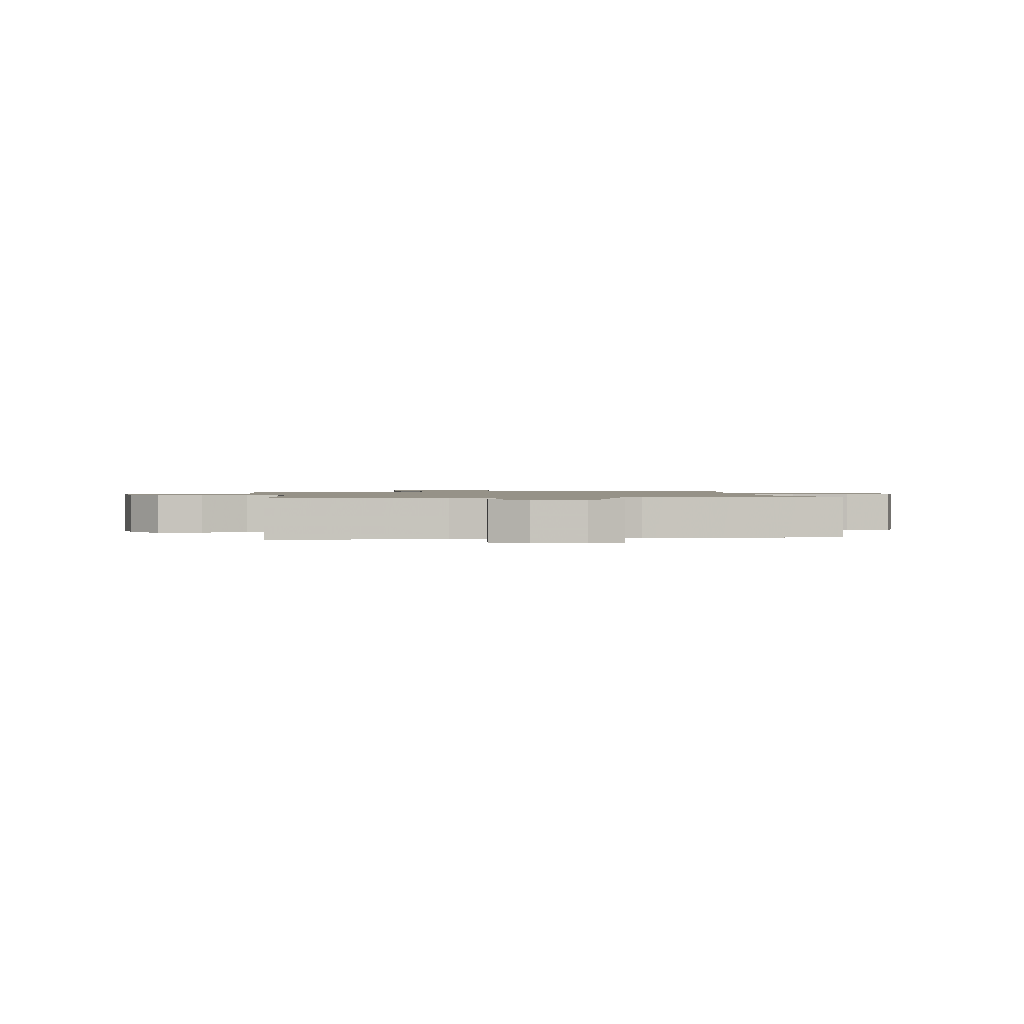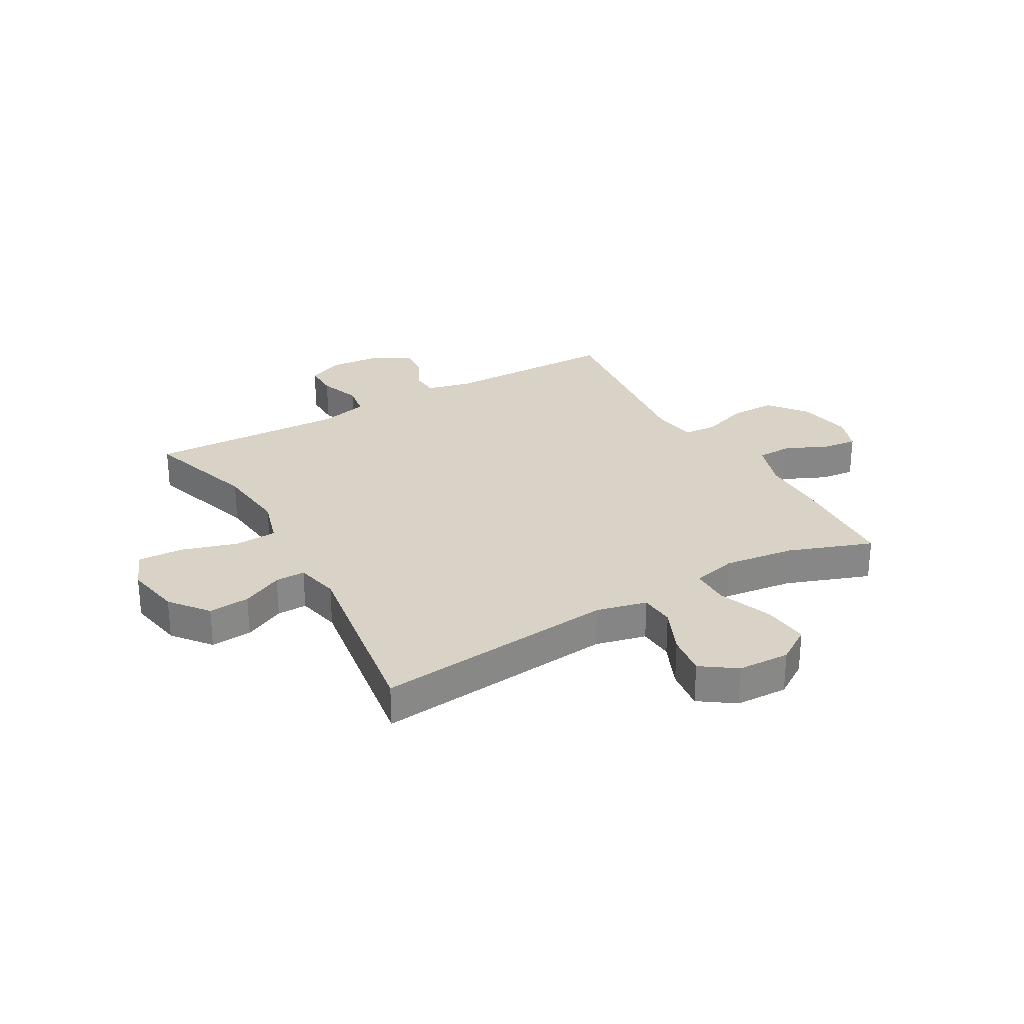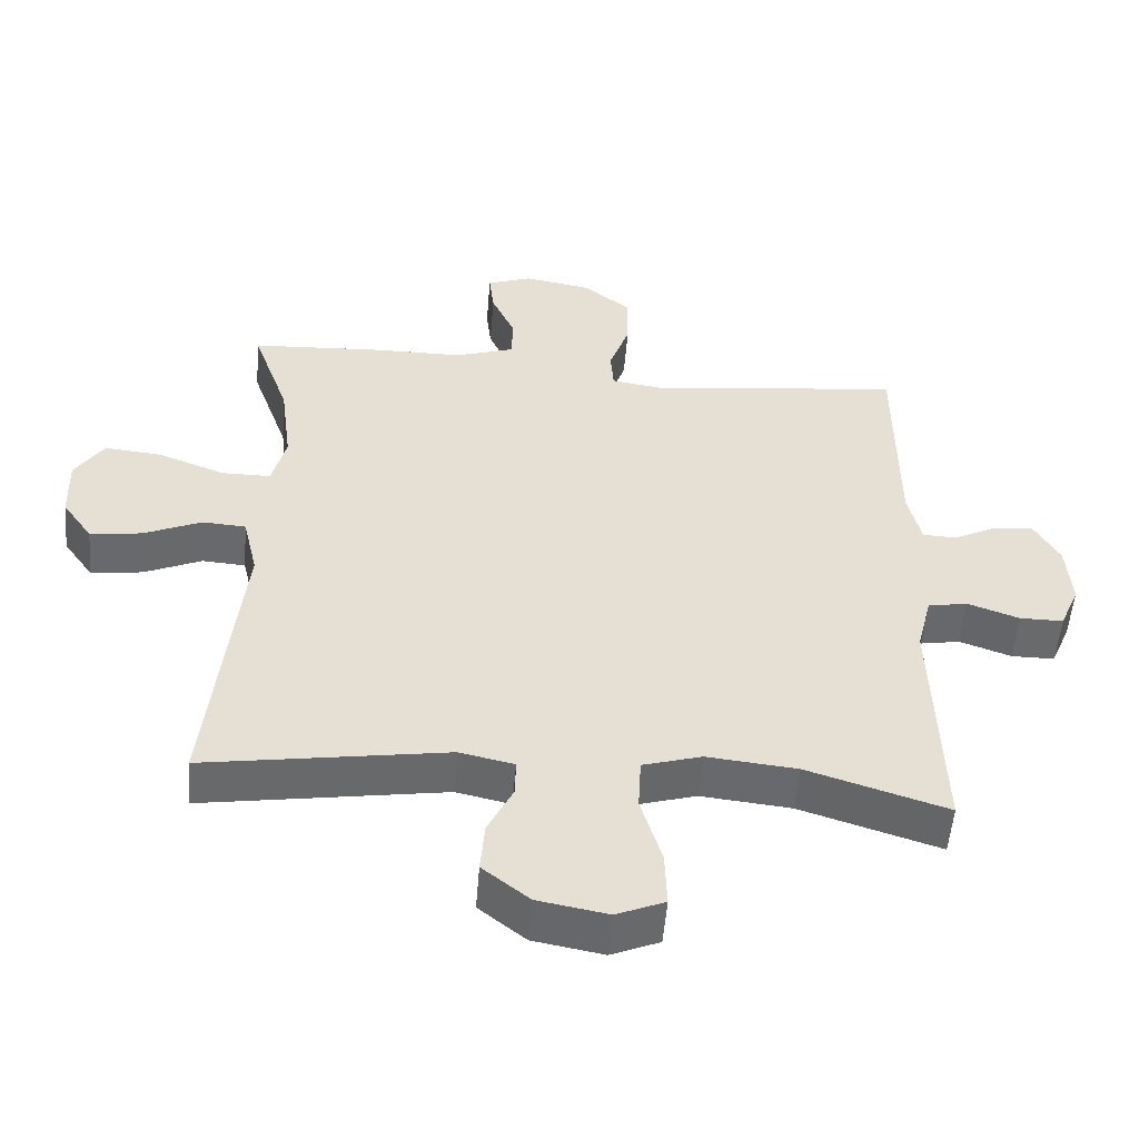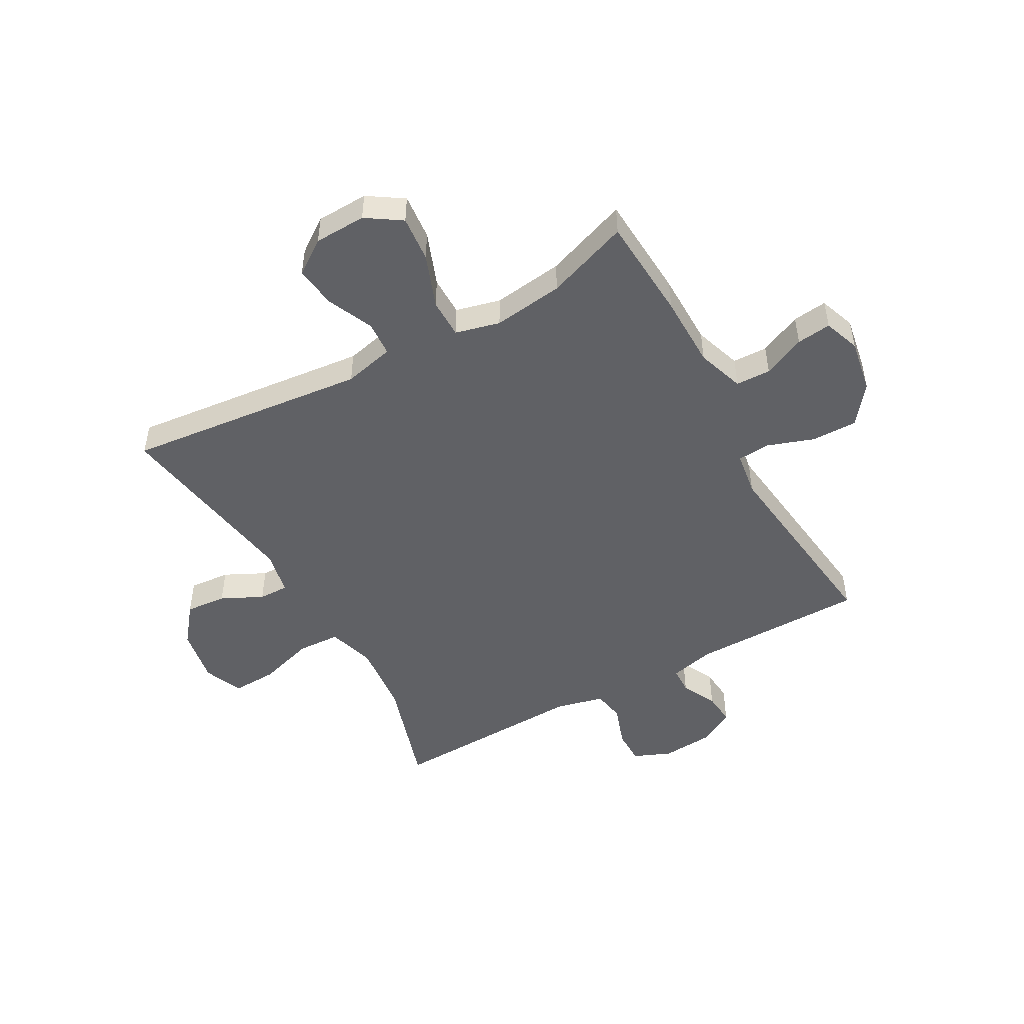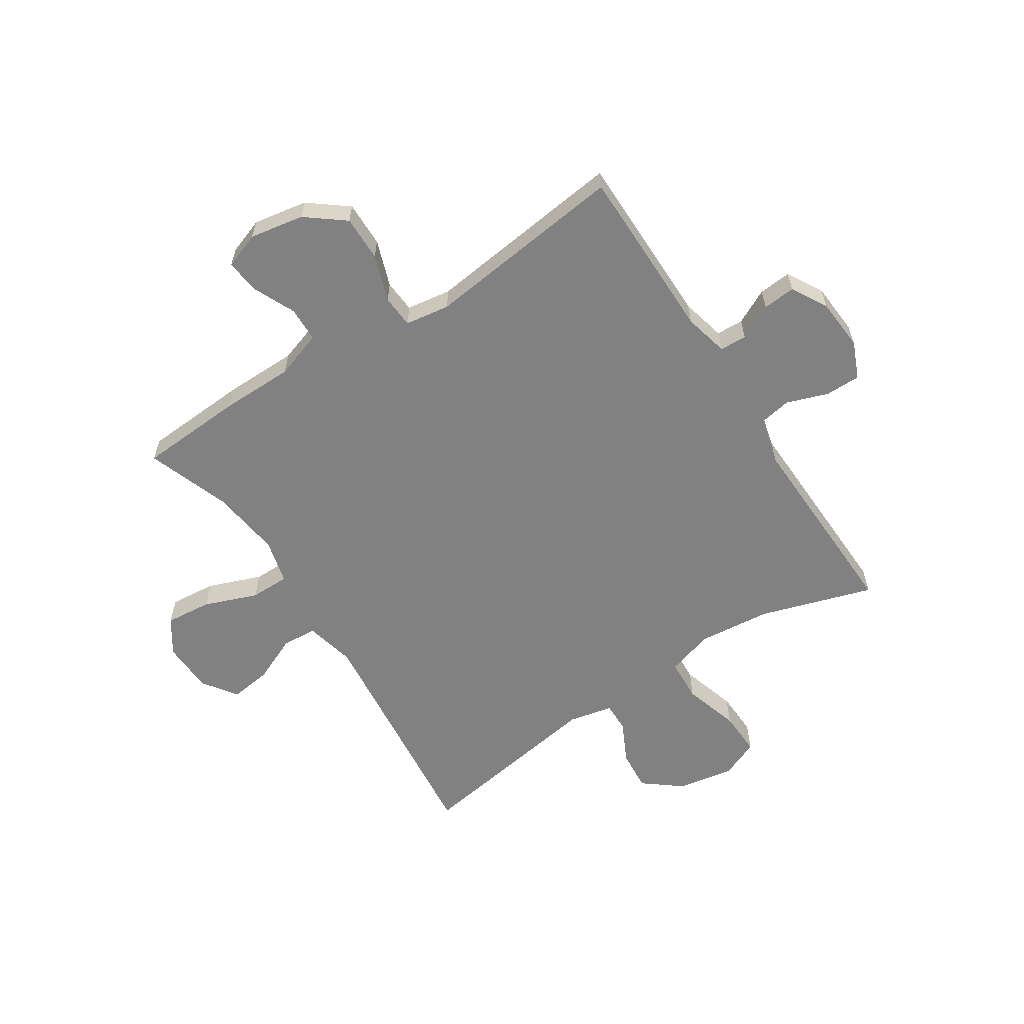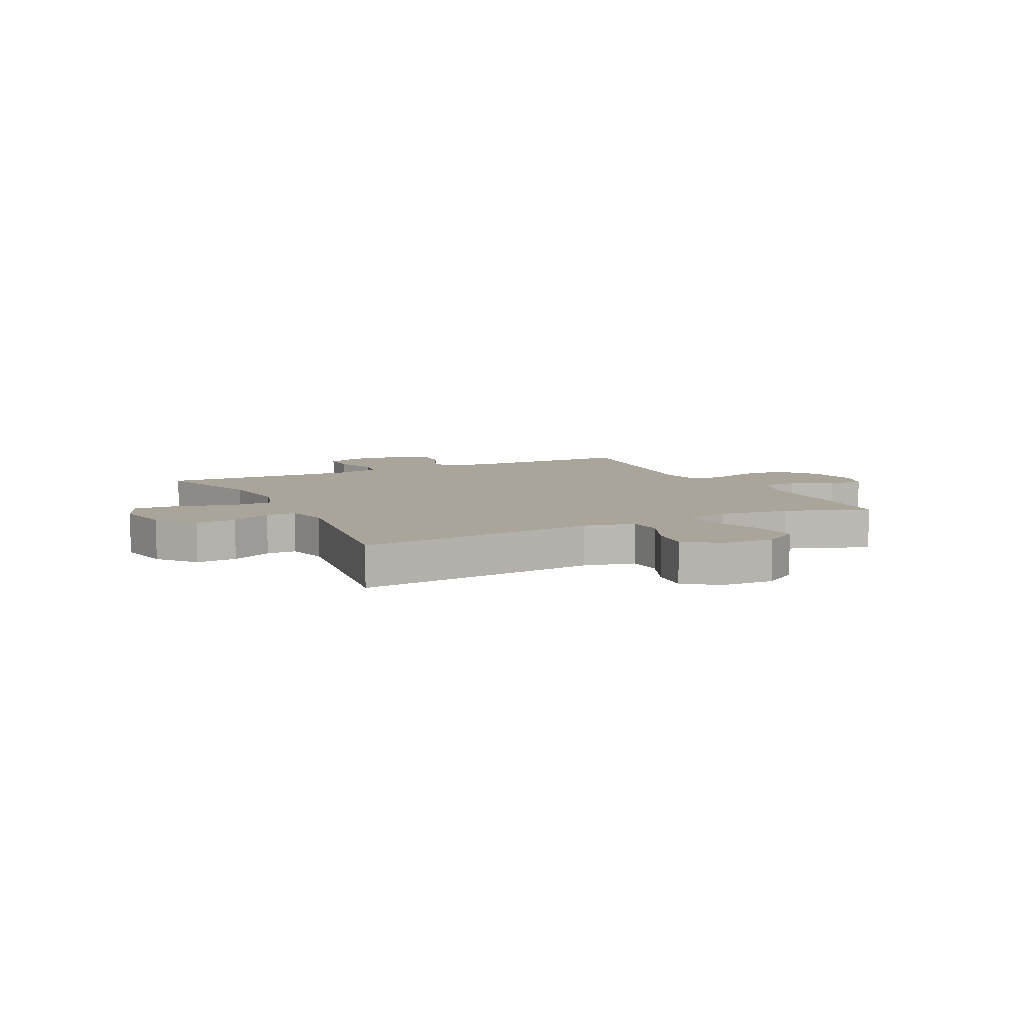
<metadata>
{"format":"obj","ext":"obj","renderer":"f3d","projection":"perspective","resolution":1024,"background":"white","views":[{"elev":1.2,"azim":82.5,"up":"+Y"},{"elev":28.0,"azim":-119.7,"up":"+Y"},{"elev":-52.9,"azim":-4.7,"up":"+Z"},{"elev":-49.1,"azim":-60.8,"up":"+Y"},{"elev":-60.4,"azim":33.0,"up":"+Y"},{"elev":7.6,"azim":-116.5,"up":"+Y"}]}
</metadata>
<code>
v 0.5 0.07 -0.5
v 0.3 0.07 -0.437
v 0.171 0.07 -0.424
v 0.087 0.07 -0.449
v 0.083 0.07 -0.525
v 0.113 0.07 -0.624
v 0.116 0.07 -0.704
v 0.047 0.07 -0.733
v -0.053 0.07 -0.715
v -0.12 0.07 -0.662
v -0.114 0.07 -0.589
v -0.078 0.07 -0.516
v -0.077 0.07 -0.463
v -0.155 0.07 -0.446
v -0.5 0.07 -0.5
v -0.454 0.07 -0.071
v -0.475 0.07 0.019
v -0.537 0.07 0.023
v -0.619 0.07 -0.013
v -0.693 0.07 -0.023
v -0.736 0.07 0.038
v -0.739 0.07 0.13
v -0.698 0.07 0.192
v -0.616 0.07 0.184
v -0.521 0.07 0.148
v -0.451 0.07 0.148
v -0.431 0.07 0.227
v -0.447 0.07 0.352
v -0.5 0.07 0.5
v -0.314 0.07 0.511
v -0.184 0.07 0.512
v -0.1 0.07 0.54
v -0.098 0.07 0.602
v -0.132 0.07 0.677
v -0.139 0.07 0.738
v -0.075 0.07 0.761
v 0.021 0.07 0.744
v 0.089 0.07 0.691
v 0.088 0.07 0.61
v 0.059 0.07 0.527
v 0.063 0.07 0.469
v 0.142 0.07 0.457
v 0.5 0.07 0.5
v 0.501 0.07 0.189
v 0.52 0.07 0.11
v 0.568 0.07 0.108
v 0.63 0.07 0.139
v 0.688 0.07 0.144
v 0.724 0.07 0.081
v 0.731 0.07 -0.012
v 0.703 0.07 -0.078
v 0.641 0.07 -0.078
v 0.567 0.07 -0.052
v 0.51 0.07 -0.062
v 0.489 0.07 -0.147
v 0.5 0 -0.5
v 0.3 0 -0.437
v 0.171 0 -0.424
v 0.087 0 -0.449
v 0.083 0 -0.525
v 0.113 0 -0.624
v 0.116 0 -0.704
v 0.047 0 -0.733
v -0.053 0 -0.715
v -0.12 0 -0.662
v -0.114 0 -0.589
v -0.078 0 -0.516
v -0.077 0 -0.463
v -0.155 0 -0.446
v -0.5 0 -0.5
v -0.454 0 -0.071
v -0.475 0 0.019
v -0.537 0 0.023
v -0.619 0 -0.013
v -0.693 0 -0.023
v -0.736 0 0.038
v -0.739 0 0.13
v -0.698 0 0.192
v -0.616 0 0.184
v -0.521 0 0.148
v -0.451 0 0.148
v -0.431 0 0.227
v -0.447 0 0.352
v -0.5 0 0.5
v -0.314 0 0.511
v -0.184 0 0.512
v -0.1 0 0.54
v -0.098 0 0.602
v -0.132 0 0.677
v -0.139 0 0.738
v -0.075 0 0.761
v 0.021 0 0.744
v 0.089 0 0.691
v 0.088 0 0.61
v 0.059 0 0.527
v 0.063 0 0.469
v 0.142 0 0.457
v 0.5 0 0.5
v 0.501 0 0.189
v 0.52 0 0.11
v 0.568 0 0.108
v 0.63 0 0.139
v 0.688 0 0.144
v 0.724 0 0.081
v 0.731 0 -0.012
v 0.703 0 -0.078
v 0.641 0 -0.078
v 0.567 0 -0.052
v 0.51 0 -0.062
v 0.489 0 -0.147
f 51 52 53
f 50 51 53
f 49 50 53
f 48 49 53
f 47 48 53
f 46 47 53
f 45 46 53 54
f 44 45 54 55
f 42 43 44 55
f 38 39 40
f 37 38 40
f 36 37 40
f 35 36 40
f 34 35 40
f 33 34 40
f 32 33 40 41
f 31 32 41
f 30 31 41
f 29 30 41
f 28 29 41
f 55 1 2
f 42 55 2
f 41 42 2
f 28 41 2
f 27 28 2
f 23 24 25
f 22 23 25
f 21 22 25
f 20 21 25
f 19 20 25
f 18 19 25
f 17 18 25 26
f 14 15 16
f 17 26 27
f 16 17 27
f 14 16 27
f 13 14 27
f 10 11 12
f 9 10 12
f 8 9 12
f 7 8 12
f 6 7 12
f 5 6 12
f 4 5 12 13
f 27 2 3
f 3 4 13 27
f 108 107 106
f 108 106 105
f 108 105 104
f 108 104 103
f 108 103 102
f 108 102 101
f 109 108 101 100
f 110 109 100 99
f 110 99 98 97
f 95 94 93
f 95 93 92
f 95 92 91
f 95 91 90
f 95 90 89
f 95 89 88
f 96 95 88 87
f 96 87 86
f 96 86 85
f 96 85 84
f 96 84 83
f 57 56 110
f 57 110 97
f 57 97 96
f 57 96 83
f 57 83 82
f 80 79 78
f 80 78 77
f 80 77 76
f 80 76 75
f 80 75 74
f 80 74 73
f 81 80 73 72
f 71 70 69
f 82 81 72
f 82 72 71
f 82 71 69
f 82 69 68
f 67 66 65
f 67 65 64
f 67 64 63
f 67 63 62
f 67 62 61
f 67 61 60
f 68 67 60 59
f 58 57 82
f 82 68 59 58
f 1 56 57 2
f 2 57 58 3
f 3 58 59 4
f 4 59 60 5
f 5 60 61 6
f 6 61 62 7
f 7 62 63 8
f 8 63 64 9
f 9 64 65 10
f 10 65 66 11
f 11 66 67 12
f 12 67 68 13
f 13 68 69 14
f 14 69 70 15
f 15 70 71 16
f 16 71 72 17
f 17 72 73 18
f 18 73 74 19
f 19 74 75 20
f 20 75 76 21
f 21 76 77 22
f 22 77 78 23
f 23 78 79 24
f 24 79 80 25
f 25 80 81 26
f 26 81 82 27
f 27 82 83 28
f 28 83 84 29
f 29 84 85 30
f 30 85 86 31
f 31 86 87 32
f 32 87 88 33
f 33 88 89 34
f 34 89 90 35
f 35 90 91 36
f 36 91 92 37
f 37 92 93 38
f 38 93 94 39
f 39 94 95 40
f 40 95 96 41
f 41 96 97 42
f 42 97 98 43
f 43 98 99 44
f 44 99 100 45
f 45 100 101 46
f 46 101 102 47
f 47 102 103 48
f 48 103 104 49
f 49 104 105 50
f 50 105 106 51
f 51 106 107 52
f 52 107 108 53
f 53 108 109 54
f 54 109 110 55
f 55 110 56 1

</code>
